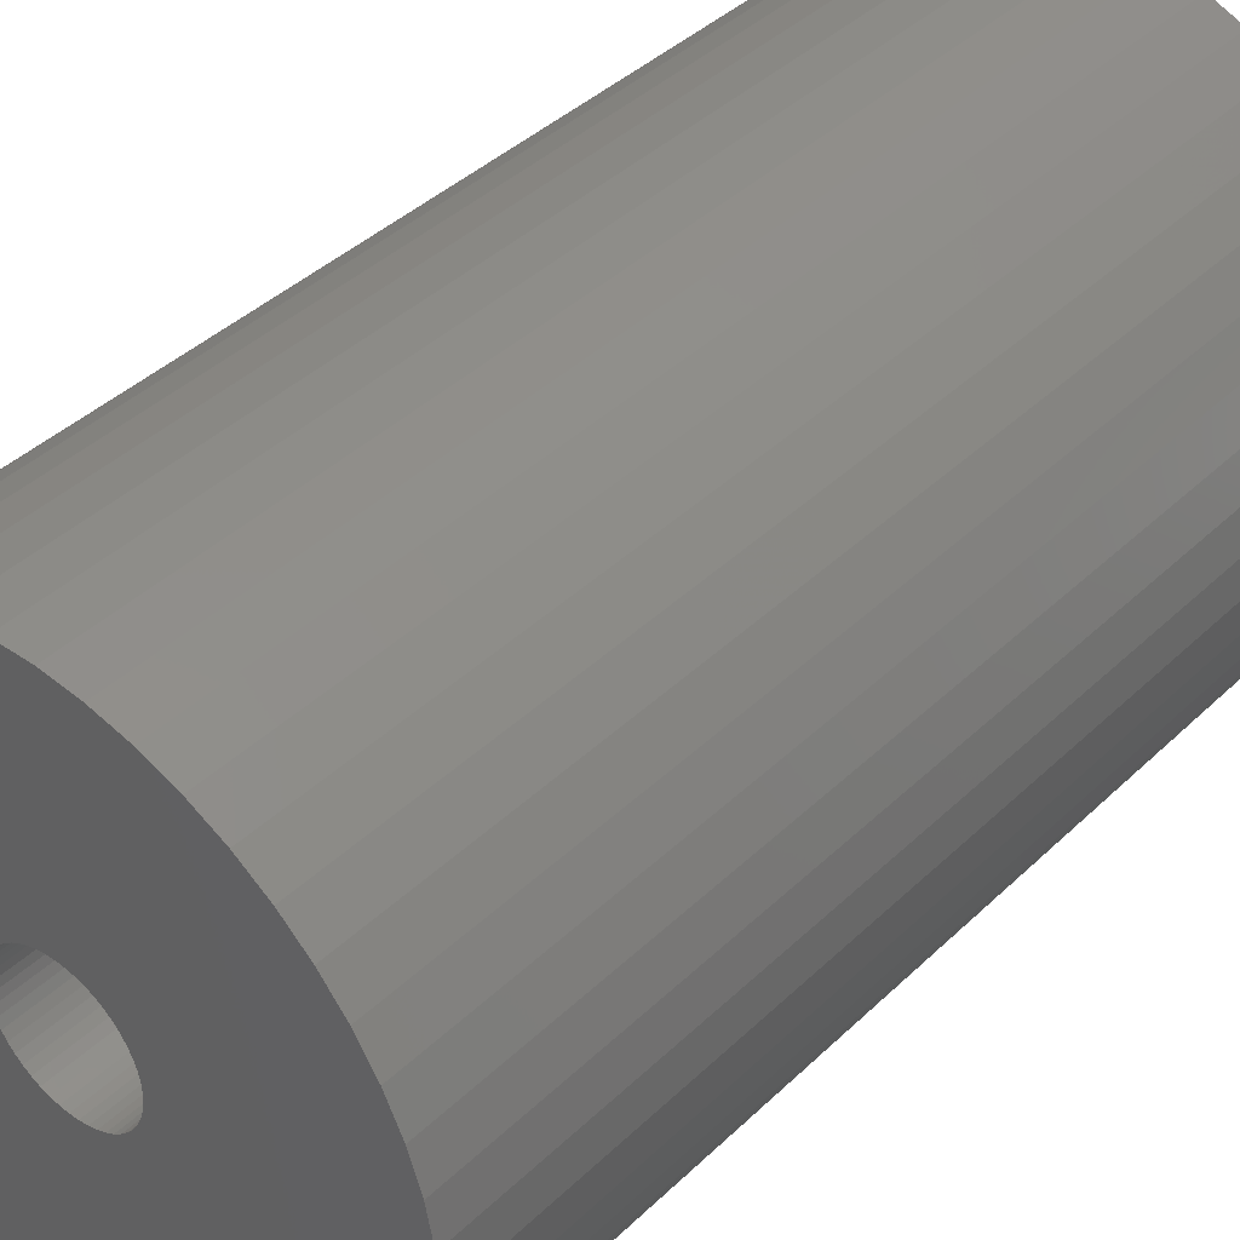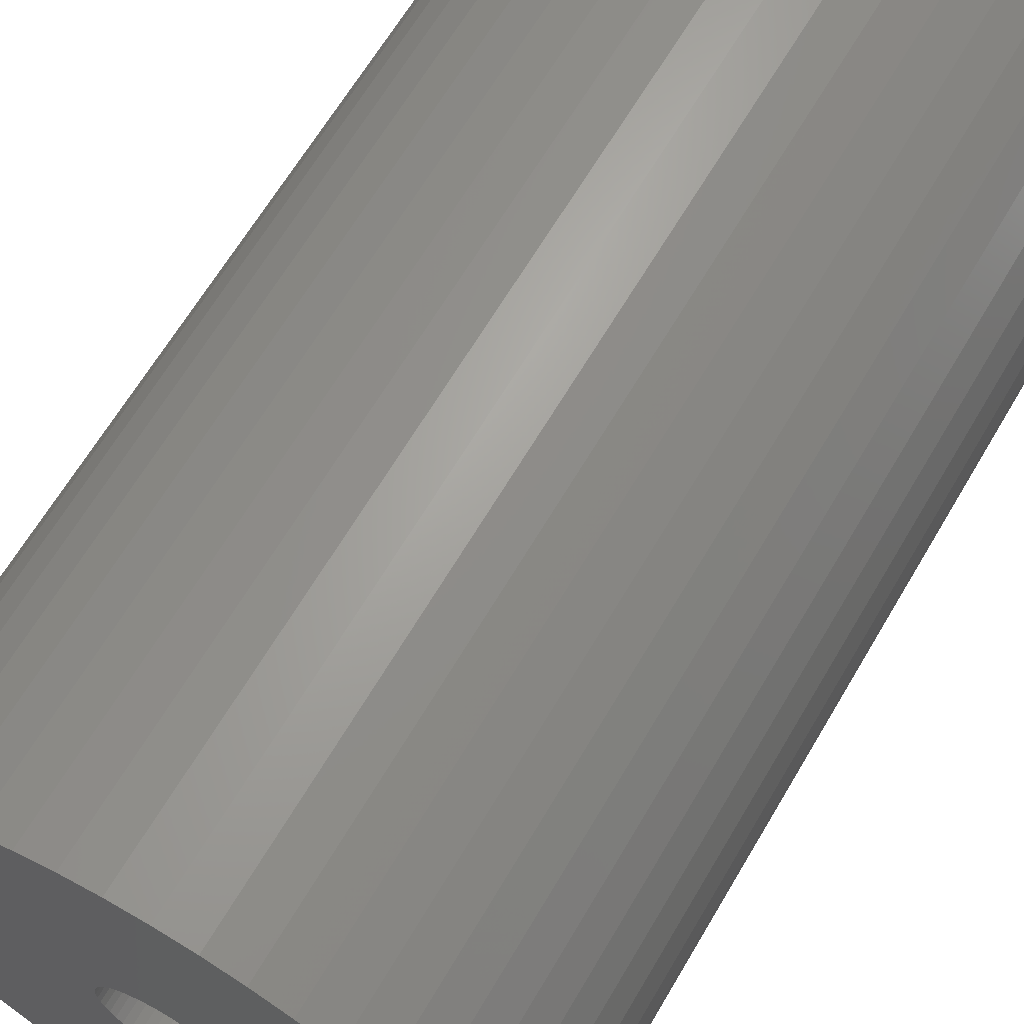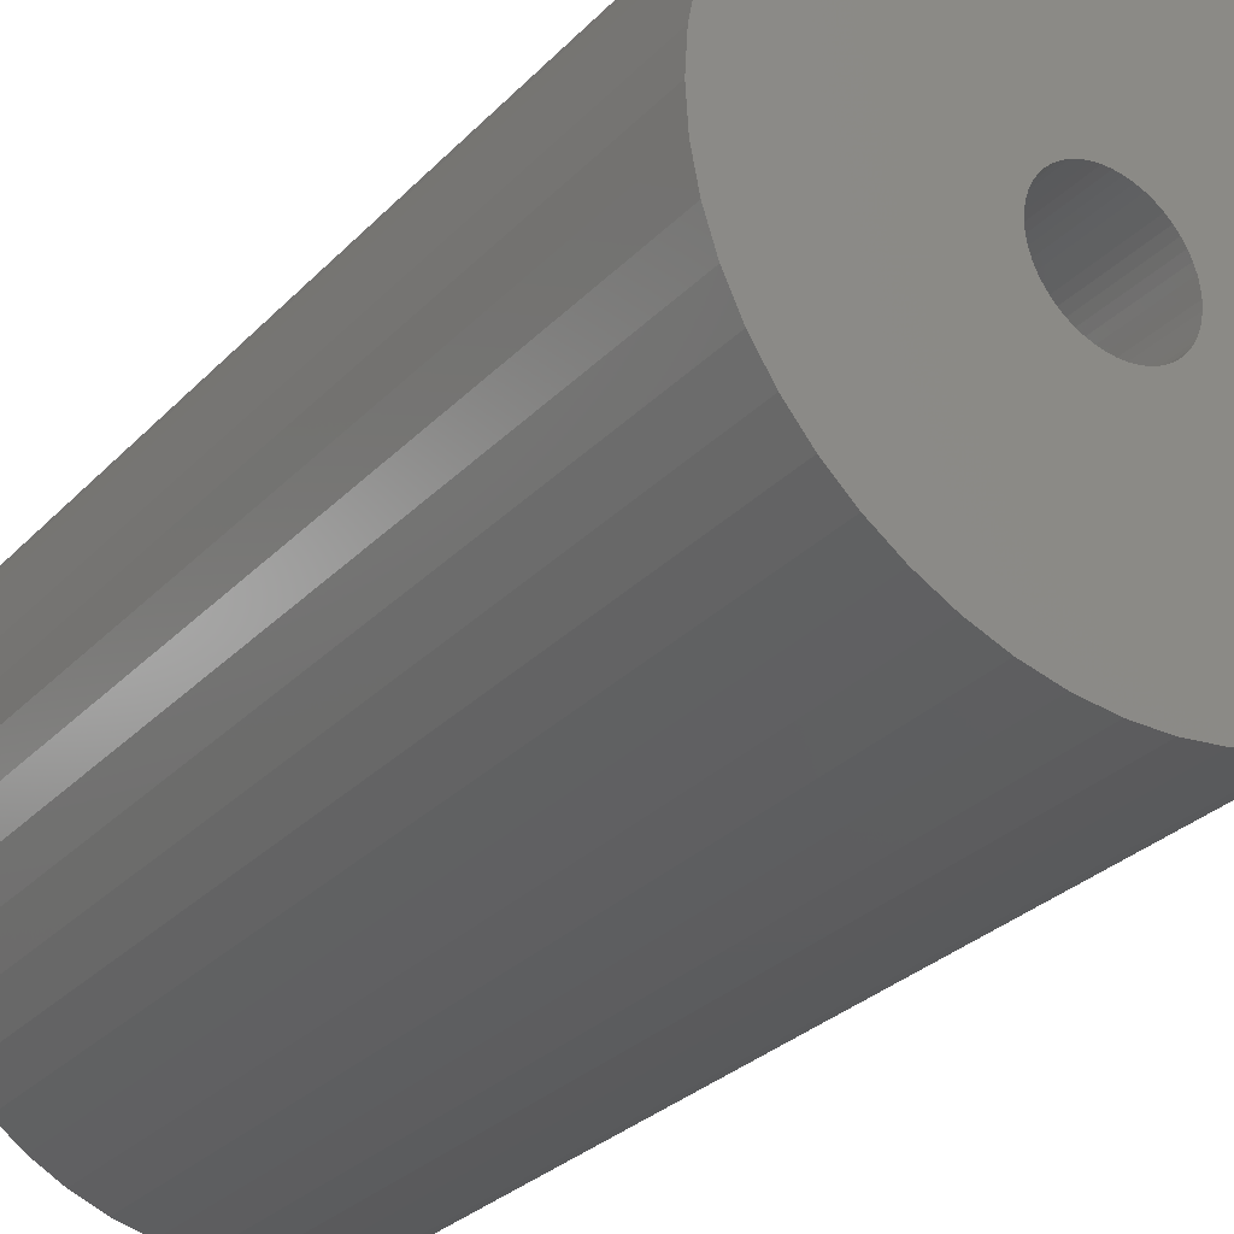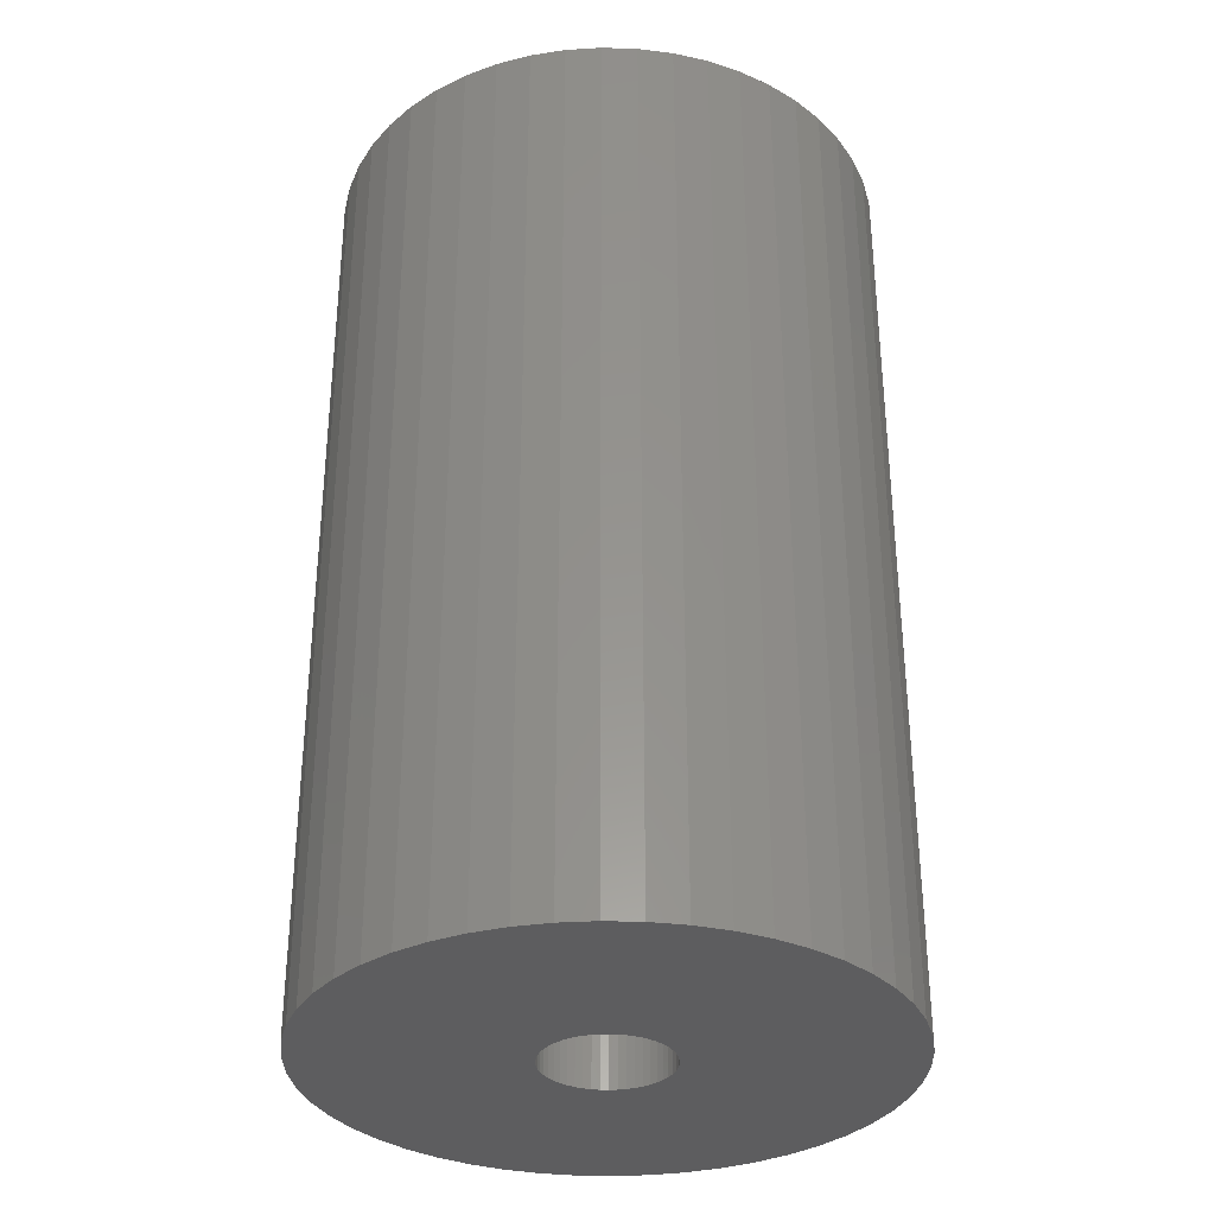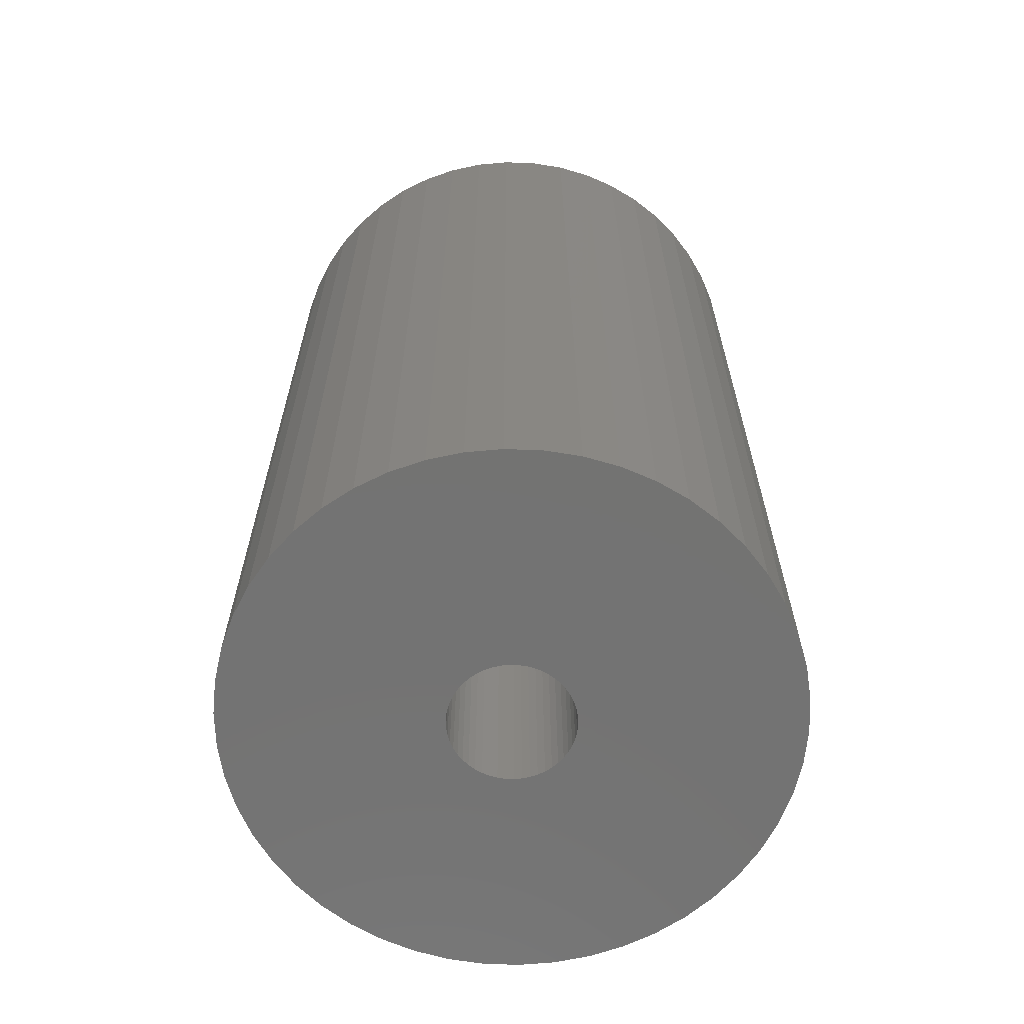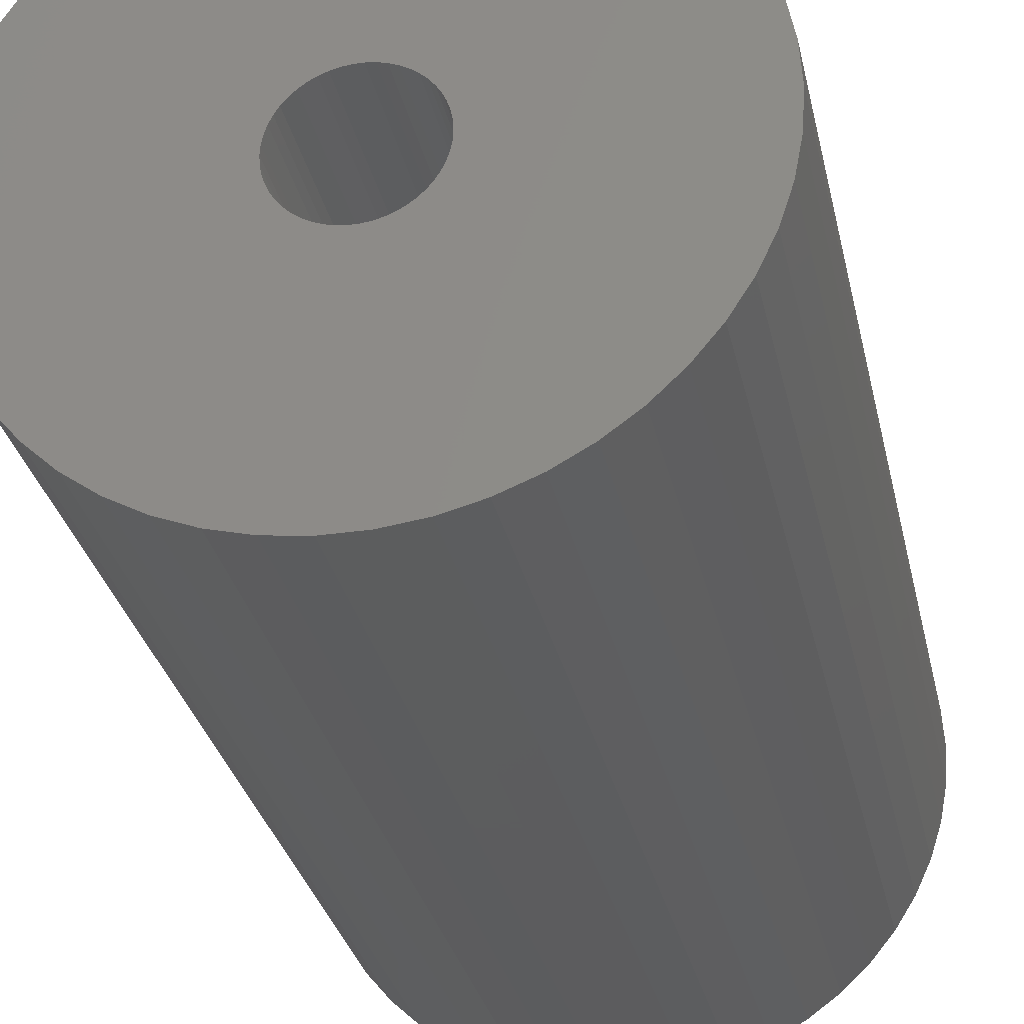
<metadata>
{"format":"stl","ext":"stl","renderer":"f3d","projection":"perspective","resolution":1024,"background":"white","views":[{"elev":40.2,"azim":-139.4,"up":"+Y"},{"elev":64.7,"azim":30.4,"up":"+Y"},{"elev":-29.4,"azim":145.5,"up":"+Y"},{"elev":-32.9,"azim":91.2,"up":"+Z"},{"elev":-64.9,"azim":48.3,"up":"+Z"},{"elev":-30.2,"azim":12.0,"up":"+Y"}]}
</metadata>
<code>
# stl→obj: 200 verts, 400 faces
v 22.5 0 37.5
v 22.32 2.82 -37.5
v 22.32 2.82 37.5
v 22.5 0 -37.5
v -22.5 0 -37.5
v -22.32 2.82 37.5
v -22.32 2.82 -37.5
v -22.5 0 37.5
v 1.413 22.46 -37.5
v -1.413 22.46 37.5
v 1.413 22.46 37.5
v -1.413 22.46 -37.5
v -1.413 -22.46 -37.5
v 1.413 -22.46 37.5
v -1.413 -22.46 37.5
v 1.413 -22.46 -37.5
v 16.4 15.4 -37.5
v 14.34 17.34 37.5
v 16.4 15.4 37.5
v 14.34 17.34 -37.5
v -14.34 17.34 -37.5
v -16.4 15.4 37.5
v -14.34 17.34 37.5
v -16.4 15.4 -37.5
v -6.953 21.4 -37.5
v -9.58 20.36 37.5
v -6.953 21.4 37.5
v -9.58 20.36 -37.5
v 20.92 8.283 37.5
v 19.72 10.84 -37.5
v 19.72 10.84 37.5
v 20.92 8.283 -37.5
v 9.58 20.36 -37.5
v 6.953 21.4 37.5
v 9.58 20.36 37.5
v 6.953 21.4 -37.5
v 12.06 19 -37.5
v 12.06 19 37.5
v -20.92 8.283 -37.5
v -19.72 10.84 37.5
v -19.72 10.84 -37.5
v -20.92 8.283 37.5
v 5 0 37.5
v 4.961 0.6267 37.5
v 21.79 5.596 37.5
v 22.32 -2.82 37.5
v 4.843 1.243 37.5
v 4.961 -0.6267 37.5
v 4.649 1.841 37.5
v 21.79 -5.596 37.5
v 4.382 2.409 37.5
v 18.2 13.23 37.5
v 4.843 -1.243 37.5
v 4.045 2.939 37.5
v 20.92 -8.283 37.5
v 3.645 3.423 37.5
v 4.649 -1.841 37.5
v 3.187 3.853 37.5
v 19.72 -10.84 37.5
v 2.679 4.222 37.5
v 4.382 -2.409 37.5
v 2.129 4.524 37.5
v 18.2 -13.23 37.5
v 4.045 -2.939 37.5
v 1.545 4.755 37.5
v 4.216 22.1 37.5
v 0.9369 4.911 37.5
v 0.314 4.99 37.5
v -0.314 4.99 37.5
v -0.9369 4.911 37.5
v -4.216 22.1 37.5
v -1.545 4.755 37.5
v -2.129 4.524 37.5
v -2.679 4.222 37.5
v -12.06 19 37.5
v -3.187 3.853 37.5
v -3.645 3.423 37.5
v -4.045 2.939 37.5
v -18.2 13.23 37.5
v 16.4 -15.4 37.5
v 3.645 -3.423 37.5
v 14.34 -17.34 37.5
v 3.187 -3.853 37.5
v 12.06 -19 37.5
v 2.679 -4.222 37.5
v 9.58 -20.36 37.5
v 2.129 -4.524 37.5
v 6.953 -21.4 37.5
v 1.545 -4.755 37.5
v 4.216 -22.1 37.5
v 0.9369 -4.911 37.5
v 0.314 -4.99 37.5
v -0.314 -4.99 37.5
v -0.9369 -4.911 37.5
v -4.216 -22.1 37.5
v -1.545 -4.755 37.5
v -6.953 -21.4 37.5
v -2.129 -4.524 37.5
v -9.58 -20.36 37.5
v -2.679 -4.222 37.5
v -12.06 -19 37.5
v -3.187 -3.853 37.5
v -14.34 -17.34 37.5
v -3.645 -3.423 37.5
v -16.4 -15.4 37.5
v -4.045 -2.939 37.5
v -18.2 -13.23 37.5
v -4.382 -2.409 37.5
v -19.72 -10.84 37.5
v -4.649 -1.841 37.5
v -20.92 -8.283 37.5
v -4.843 -1.243 37.5
v -21.79 -5.596 37.5
v -4.961 -0.6267 37.5
v -22.32 -2.82 37.5
v -5 0 37.5
v -4.382 2.409 37.5
v -4.649 1.841 37.5
v -4.843 1.243 37.5
v -21.79 5.596 37.5
v -4.961 0.6267 37.5
v -4.216 22.1 -37.5
v -20.92 -8.283 -37.5
v -21.79 -5.596 -37.5
v 4.216 -22.1 -37.5
v 6.953 -21.4 -37.5
v 9.58 -20.36 -37.5
v 21.79 5.596 -37.5
v 18.2 13.23 -37.5
v 4.216 22.1 -37.5
v -18.2 13.23 -37.5
v -21.79 5.596 -37.5
v -12.06 19 -37.5
v 22.32 -2.82 -37.5
v 12.06 -19 -37.5
v 14.34 -17.34 -37.5
v 16.4 -15.4 -37.5
v 20.92 -8.283 -37.5
v 19.72 -10.84 -37.5
v 21.79 -5.596 -37.5
v 18.2 -13.23 -37.5
v -16.4 -15.4 -37.5
v -14.34 -17.34 -37.5
v -18.2 -13.23 -37.5
v -19.72 -10.84 -37.5
v 5 0 -37.5
v 4.961 -0.6267 -37.5
v 4.843 -1.243 -37.5
v 4.961 0.6267 -37.5
v 4.649 -1.841 -37.5
v 4.382 -2.409 -37.5
v 4.843 1.243 -37.5
v 4.045 -2.939 -37.5
v 3.645 -3.423 -37.5
v 4.649 1.841 -37.5
v 3.187 -3.853 -37.5
v 2.679 -4.222 -37.5
v 4.382 2.409 -37.5
v 2.129 -4.524 -37.5
v 4.045 2.939 -37.5
v 1.545 -4.755 -37.5
v 0.9369 -4.911 -37.5
v 0.314 -4.99 -37.5
v -0.314 -4.99 -37.5
v -0.9369 -4.911 -37.5
v -4.216 -22.1 -37.5
v -1.545 -4.755 -37.5
v -6.953 -21.4 -37.5
v -2.129 -4.524 -37.5
v -9.58 -20.36 -37.5
v -2.679 -4.222 -37.5
v -12.06 -19 -37.5
v -3.187 -3.853 -37.5
v -3.645 -3.423 -37.5
v -4.045 -2.939 -37.5
v 3.645 3.423 -37.5
v 3.187 3.853 -37.5
v 2.679 4.222 -37.5
v 2.129 4.524 -37.5
v 1.545 4.755 -37.5
v 0.9369 4.911 -37.5
v 0.314 4.99 -37.5
v -0.314 4.99 -37.5
v -0.9369 4.911 -37.5
v -1.545 4.755 -37.5
v -2.129 4.524 -37.5
v -2.679 4.222 -37.5
v -3.187 3.853 -37.5
v -3.645 3.423 -37.5
v -4.045 2.939 -37.5
v -4.382 2.409 -37.5
v -4.649 1.841 -37.5
v -4.843 1.243 -37.5
v -4.961 0.6267 -37.5
v -5 0 -37.5
v -4.382 -2.409 -37.5
v -4.649 -1.841 -37.5
v -4.843 -1.243 -37.5
v -4.961 -0.6267 -37.5
v -22.32 -2.82 -37.5
f 1 2 3
f 2 1 4
f 5 6 7
f 6 5 8
f 9 10 11
f 10 9 12
f 13 14 15
f 14 13 16
f 17 18 19
f 18 17 20
f 21 22 23
f 22 21 24
f 25 26 27
f 26 25 28
f 29 30 31
f 30 29 32
f 33 34 35
f 34 33 36
f 37 35 38
f 35 37 33
f 39 40 41
f 40 39 42
f 43 1 3
f 44 3 45
f 1 43 46
f 47 45 29
f 48 46 43
f 49 29 31
f 46 48 50
f 51 31 52
f 53 50 48
f 54 52 19
f 50 53 55
f 56 19 18
f 57 55 53
f 58 18 38
f 55 57 59
f 60 38 35
f 61 59 57
f 62 35 34
f 59 61 63
f 64 63 61
f 3 44 43
f 45 47 44
f 29 49 47
f 31 51 49
f 65 34 66
f 52 54 51
f 19 56 54
f 18 58 56
f 38 60 58
f 35 62 60
f 34 65 62
f 67 66 11
f 66 67 65
f 11 68 67
f 11 69 68
f 10 69 11
f 69 10 70
f 71 70 10
f 70 71 72
f 27 72 71
f 72 27 73
f 26 73 27
f 73 26 74
f 75 74 26
f 74 75 76
f 23 76 75
f 76 23 77
f 22 77 23
f 77 22 78
f 79 78 22
f 63 64 80
f 81 80 64
f 80 81 82
f 83 82 81
f 82 83 84
f 85 84 83
f 84 85 86
f 87 86 85
f 86 87 88
f 89 88 87
f 88 89 90
f 91 90 89
f 90 91 14
f 92 14 91
f 93 14 92
f 15 93 94
f 93 15 14
f 95 94 96
f 97 96 98
f 99 98 100
f 101 100 102
f 103 102 104
f 105 104 106
f 94 95 15
f 107 106 108
f 109 108 110
f 111 110 112
f 113 112 114
f 115 114 116
f 78 79 117
f 96 97 95
f 40 117 79
f 98 99 97
f 117 40 118
f 100 101 99
f 42 118 40
f 102 103 101
f 118 42 119
f 104 105 103
f 120 119 42
f 106 107 105
f 119 120 121
f 108 109 107
f 6 121 120
f 110 111 109
f 121 6 116
f 112 113 111
f 8 116 6
f 114 115 113
f 116 8 115
f 122 27 71
f 27 122 25
f 123 113 124
f 113 123 111
f 16 90 14
f 90 16 125
f 126 86 88
f 86 126 127
f 45 32 29
f 32 45 128
f 3 128 45
f 128 3 2
f 52 17 19
f 17 52 129
f 31 129 52
f 129 31 30
f 36 66 34
f 66 36 130
f 130 11 66
f 11 130 9
f 20 38 18
f 38 20 37
f 41 79 131
f 79 41 40
f 131 22 24
f 22 131 79
f 132 42 39
f 42 132 120
f 7 120 132
f 120 7 6
f 28 75 26
f 75 28 133
f 133 23 75
f 23 133 21
f 12 71 10
f 71 12 122
f 46 4 1
f 4 46 134
f 127 84 86
f 84 127 135
f 136 80 82
f 80 136 137
f 59 138 55
f 138 59 139
f 55 140 50
f 140 55 138
f 80 141 63
f 141 80 137
f 142 103 105
f 103 142 143
f 144 109 145
f 109 144 107
f 146 4 134
f 147 134 140
f 4 146 2
f 148 140 138
f 149 2 146
f 150 138 139
f 2 149 128
f 151 139 141
f 152 128 149
f 153 141 137
f 128 152 32
f 154 137 136
f 155 32 152
f 156 136 135
f 32 155 30
f 157 135 127
f 158 30 155
f 159 127 126
f 30 158 129
f 160 129 158
f 134 147 146
f 140 148 147
f 138 150 148
f 139 151 150
f 161 126 125
f 141 153 151
f 137 154 153
f 136 156 154
f 135 157 156
f 127 159 157
f 126 161 159
f 162 125 16
f 125 162 161
f 16 163 162
f 16 164 163
f 13 164 16
f 164 13 165
f 166 165 13
f 165 166 167
f 168 167 166
f 167 168 169
f 170 169 168
f 169 170 171
f 172 171 170
f 171 172 173
f 143 173 172
f 173 143 174
f 142 174 143
f 174 142 175
f 144 175 142
f 129 160 17
f 176 17 160
f 17 176 20
f 177 20 176
f 20 177 37
f 178 37 177
f 37 178 33
f 179 33 178
f 33 179 36
f 180 36 179
f 36 180 130
f 181 130 180
f 130 181 9
f 182 9 181
f 183 9 182
f 12 183 184
f 183 12 9
f 122 184 185
f 25 185 186
f 28 186 187
f 133 187 188
f 21 188 189
f 24 189 190
f 184 122 12
f 131 190 191
f 41 191 192
f 39 192 193
f 132 193 194
f 7 194 195
f 175 144 196
f 185 25 122
f 145 196 144
f 186 28 25
f 196 145 197
f 187 133 28
f 123 197 145
f 188 21 133
f 197 123 198
f 189 24 21
f 124 198 123
f 190 131 24
f 198 124 199
f 191 41 131
f 200 199 124
f 192 39 41
f 199 200 195
f 193 132 39
f 5 195 200
f 194 7 132
f 195 5 7
f 125 88 90
f 88 125 126
f 50 134 46
f 134 50 140
f 135 82 84
f 82 135 136
f 63 139 59
f 139 63 141
f 166 15 95
f 15 166 13
f 170 97 99
f 97 170 168
f 168 95 97
f 95 168 166
f 142 107 144
f 107 142 105
f 145 111 123
f 111 145 109
f 124 115 200
f 115 124 113
f 200 8 5
f 8 200 115
f 172 99 101
f 99 172 170
f 143 101 103
f 101 143 172
f 119 192 118
f 192 119 193
f 158 54 160
f 54 158 51
f 181 65 67
f 65 181 180
f 180 62 65
f 62 180 179
f 186 72 73
f 72 186 185
f 118 191 117
f 191 118 192
f 148 48 147
f 48 148 53
f 177 56 58
f 56 177 176
f 179 60 62
f 60 179 178
f 78 189 77
f 189 78 190
f 185 70 72
f 70 185 184
f 189 76 77
f 76 189 188
f 146 44 149
f 44 146 43
f 173 104 102
f 104 173 174
f 108 197 110
f 197 108 196
f 157 87 85
f 87 157 159
f 160 56 176
f 56 160 54
f 183 68 69
f 68 183 182
f 178 58 60
f 58 178 177
f 116 194 121
f 194 116 195
f 117 190 78
f 190 117 191
f 184 69 70
f 69 184 183
f 188 74 76
f 74 188 187
f 187 73 74
f 73 187 186
f 147 43 146
f 43 147 48
f 154 64 153
f 64 154 81
f 104 175 106
f 175 104 174
f 162 92 91
f 92 162 163
f 155 51 158
f 51 155 49
f 152 49 155
f 49 152 47
f 149 47 152
f 47 149 44
f 182 67 68
f 67 182 181
f 121 193 119
f 193 121 194
f 151 57 150
f 57 151 61
f 150 53 148
f 53 150 57
f 153 61 151
f 61 153 64
f 169 100 98
f 100 169 171
f 165 96 94
f 96 165 167
f 164 94 93
f 94 164 165
f 114 195 116
f 195 114 199
f 110 198 112
f 198 110 197
f 159 89 87
f 89 159 161
f 161 91 89
f 91 161 162
f 154 83 81
f 83 154 156
f 163 93 92
f 93 163 164
f 171 102 100
f 102 171 173
f 112 199 114
f 199 112 198
f 106 196 108
f 196 106 175
f 156 85 83
f 85 156 157
f 167 98 96
f 98 167 169

</code>
